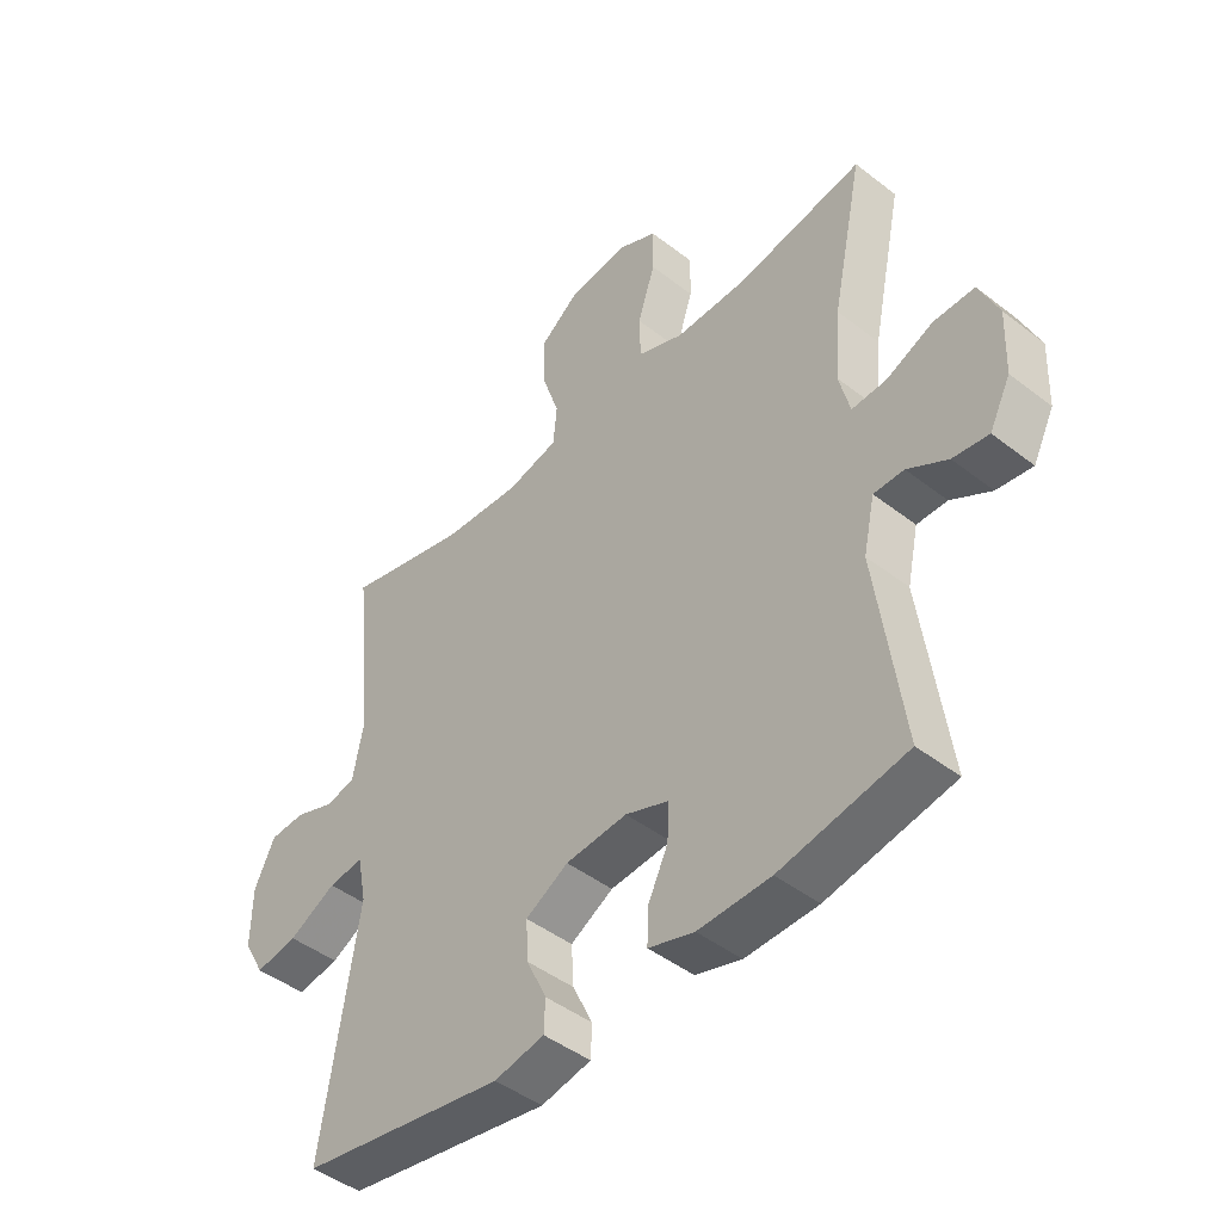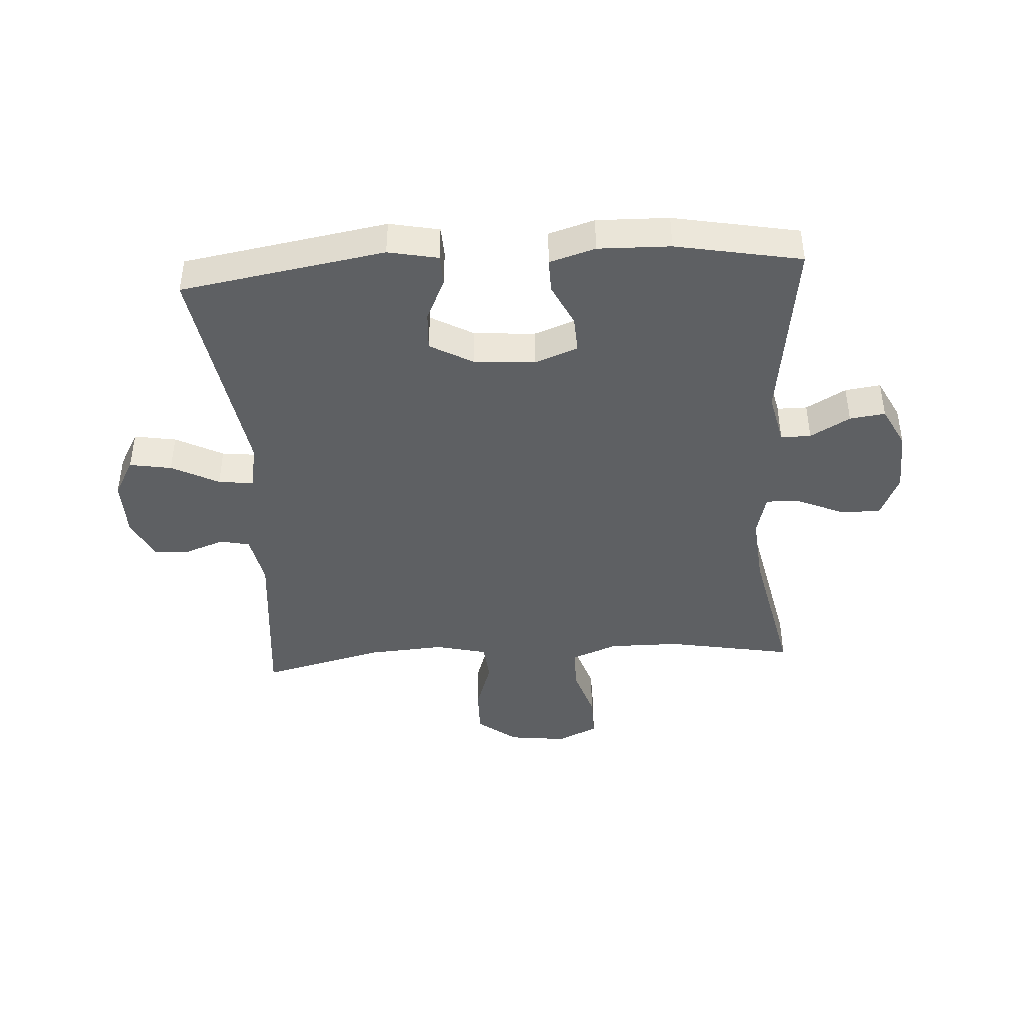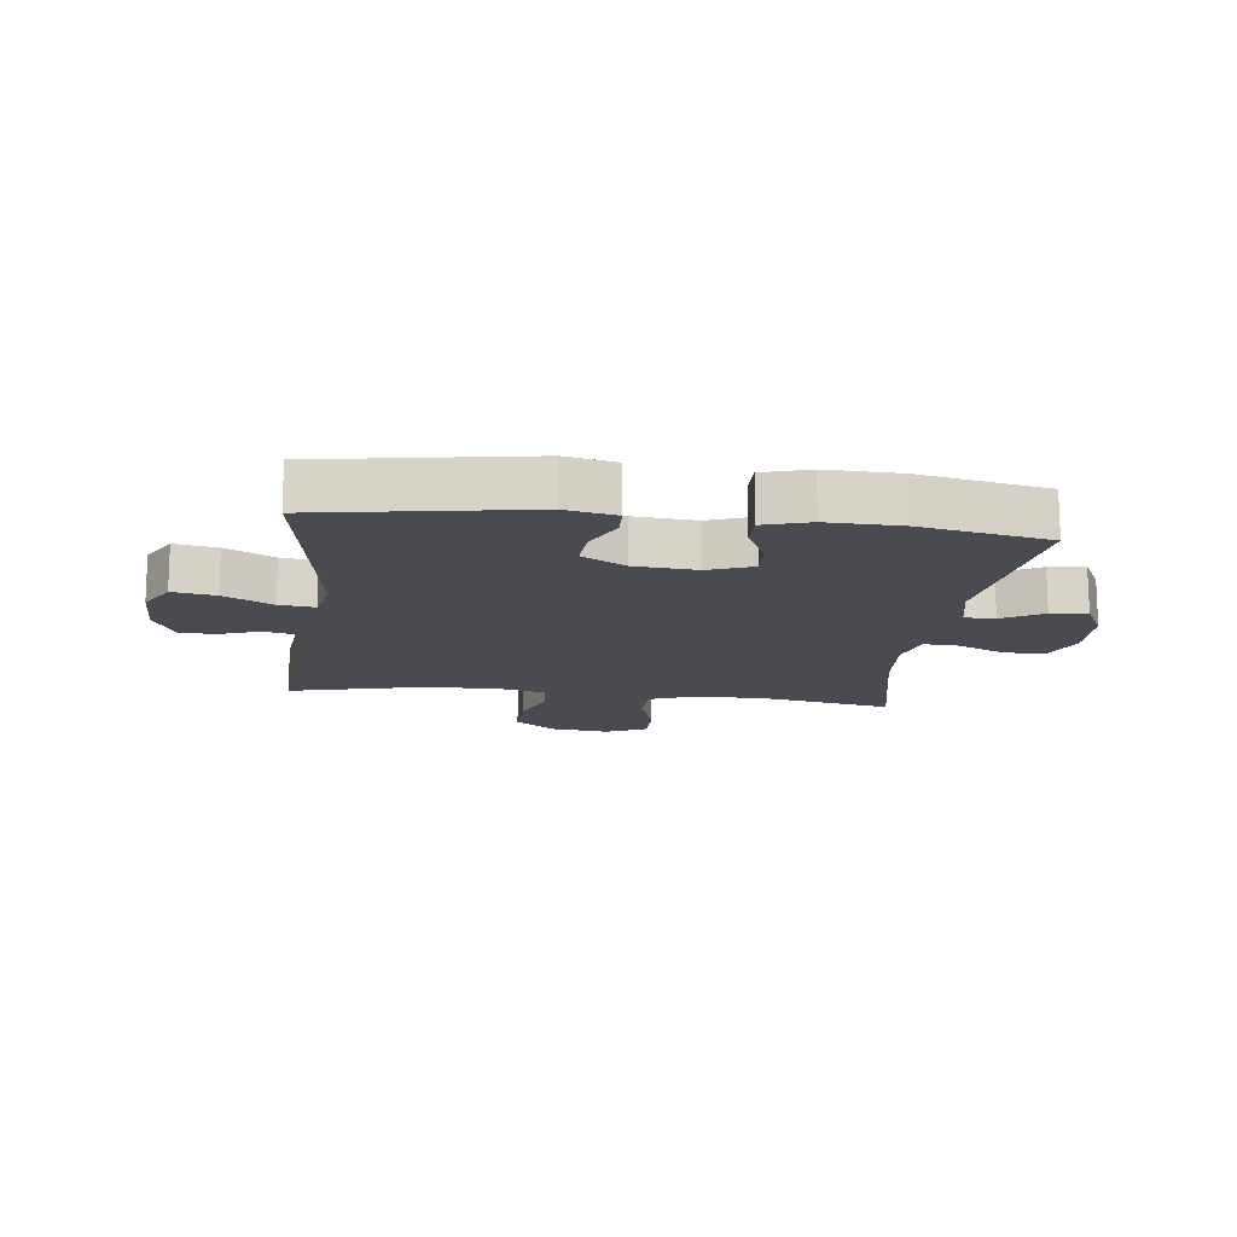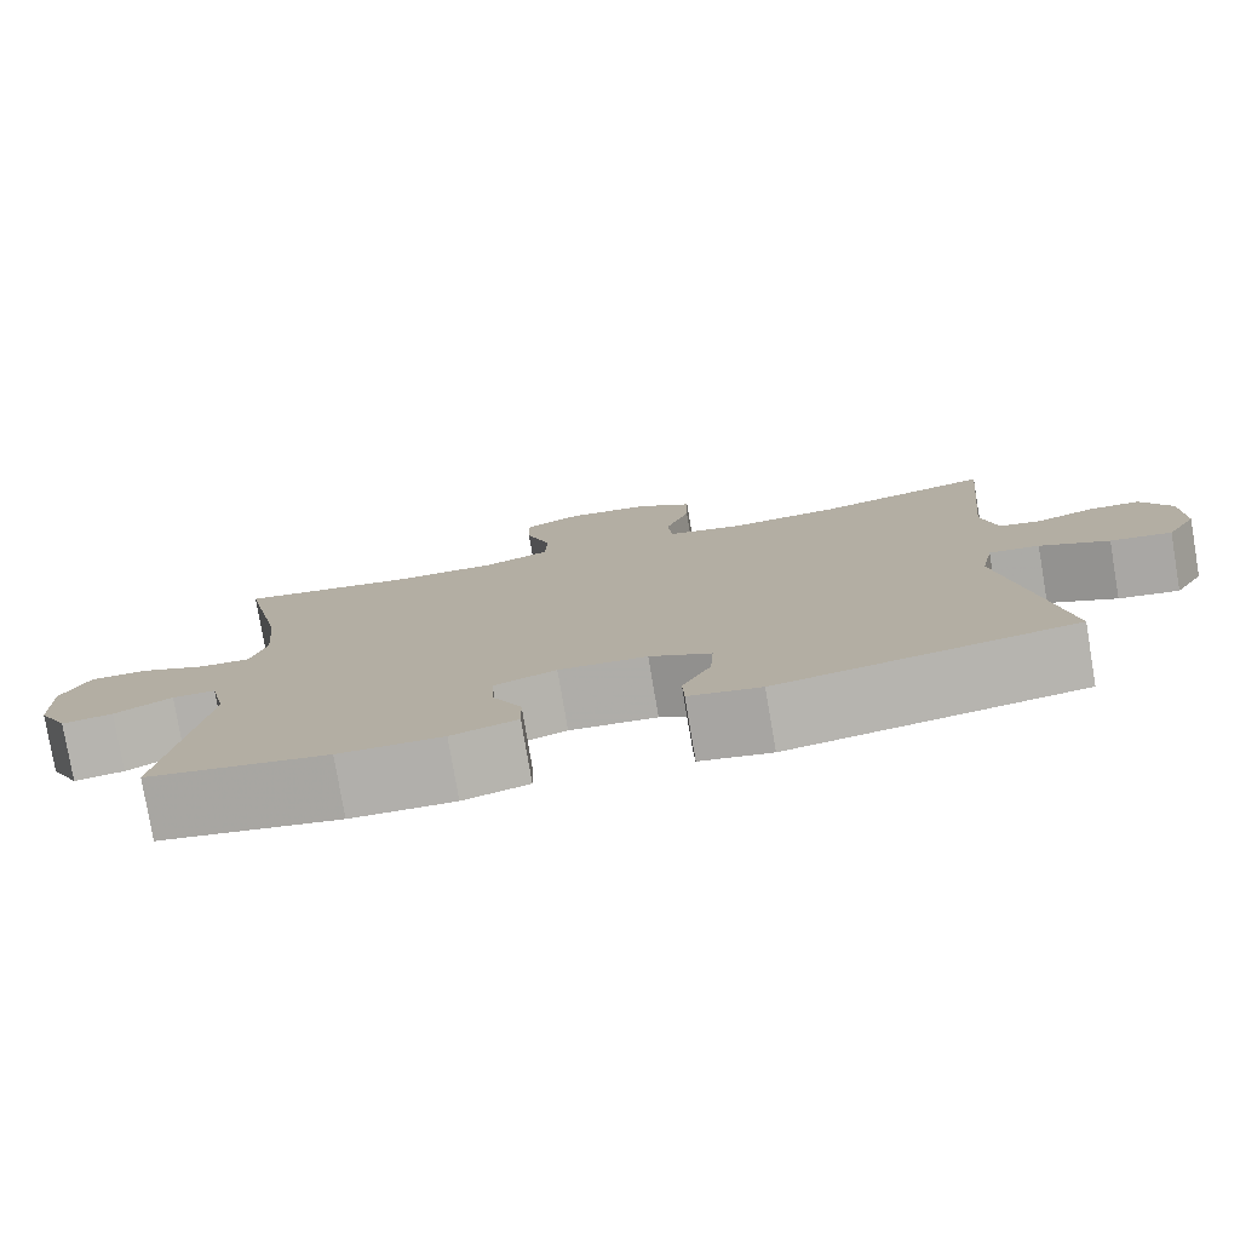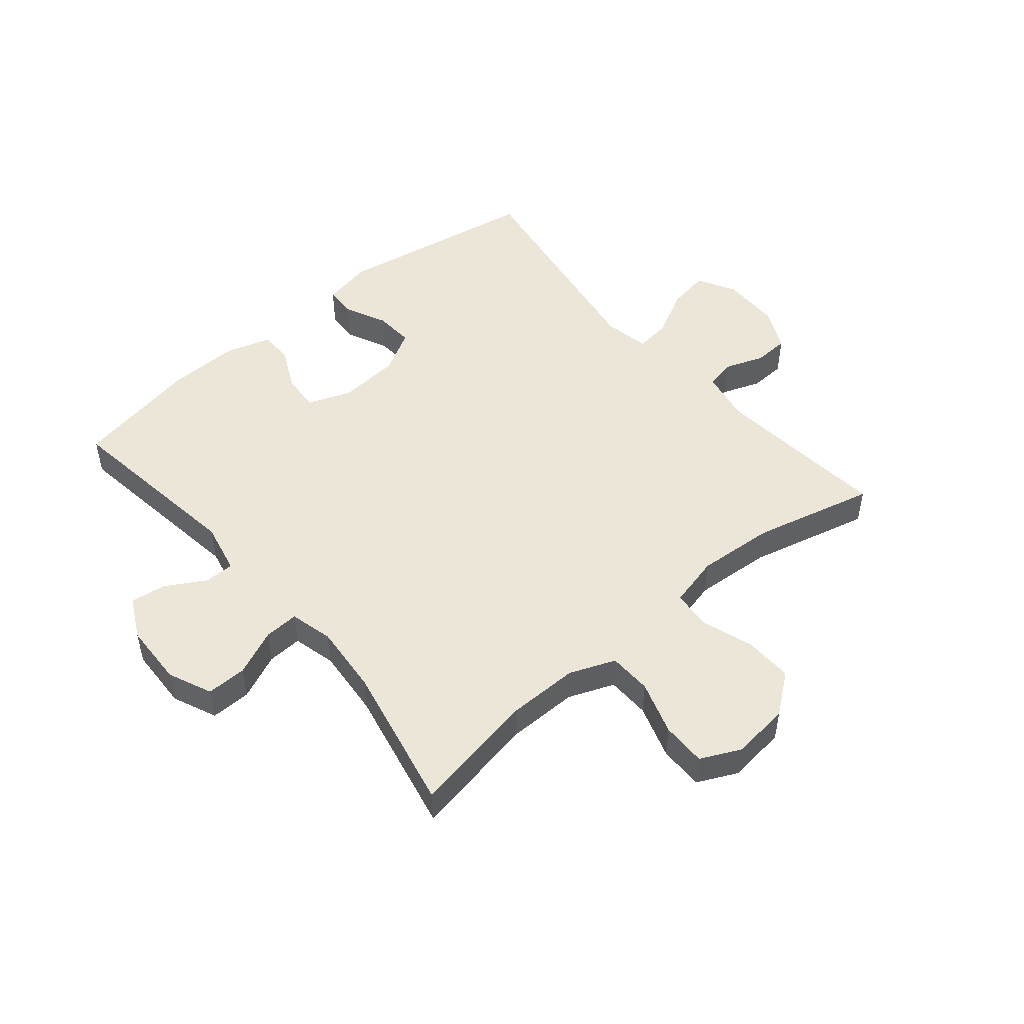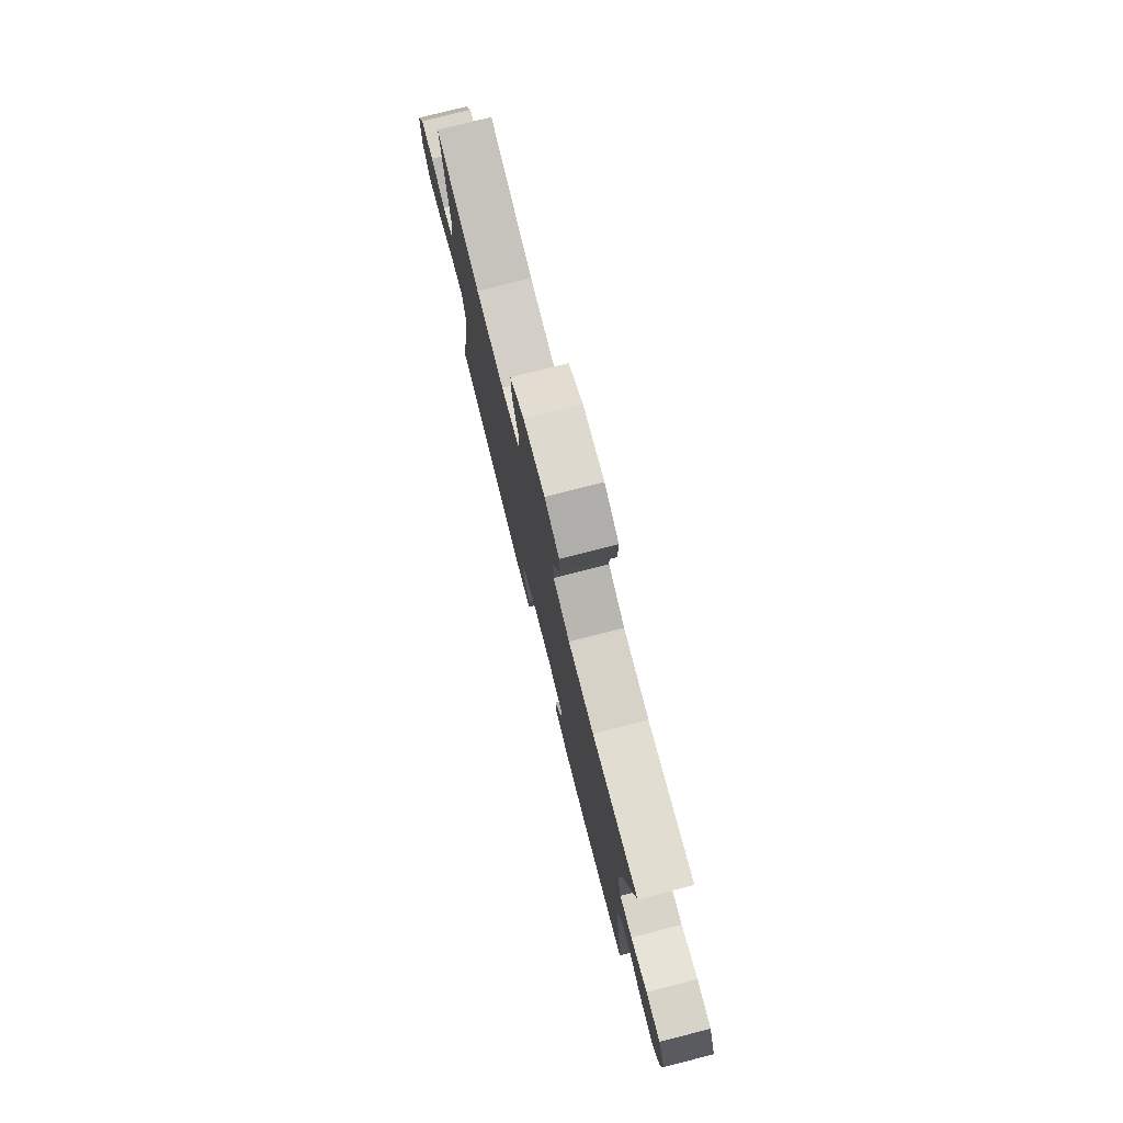
<metadata>
{"format":"obj","ext":"obj","renderer":"f3d","projection":"perspective","resolution":1024,"background":"white","views":[{"elev":-45.4,"azim":-131.8,"up":"+Z"},{"elev":-42.4,"azim":-176.3,"up":"+Y"},{"elev":-14.6,"azim":173.0,"up":"+Y"},{"elev":-78.8,"azim":9.6,"up":"+Z"},{"elev":49.4,"azim":-40.0,"up":"+Y"},{"elev":77.9,"azim":-104.3,"up":"+Z"}]}
</metadata>
<code>
v -0.5 0.07 0.5
v -0.289 0.07 0.461
v -0.171 0.07 0.46
v -0.095 0.07 0.49
v -0.093 0.07 0.562
v -0.122 0.07 0.652
v -0.123 0.07 0.726
v -0.056 0.07 0.758
v 0.041 0.07 0.746
v 0.107 0.07 0.695
v 0.105 0.07 0.614
v 0.076 0.07 0.527
v 0.082 0.07 0.462
v 0.168 0.07 0.441
v 0.297 0.07 0.45
v 0.5 0.07 0.5
v 0.471 0.07 0.206
v 0.488 0.07 0.119
v 0.537 0.07 0.108
v 0.603 0.07 0.132
v 0.662 0.07 0.129
v 0.696 0.07 0.058
v 0.697 0.07 -0.04
v 0.662 0.07 -0.103
v 0.592 0.07 -0.091
v 0.513 0.07 -0.05
v 0.455 0.07 -0.043
v 0.44 0.07 -0.119
v 0.5 0.07 -0.5
v 0.16 0.07 -0.557
v 0.077 0.07 -0.54
v 0.075 0.07 -0.488
v 0.108 0.07 -0.418
v 0.112 0.07 -0.352
v 0.041 0.07 -0.312
v -0.061 0.07 -0.304
v -0.133 0.07 -0.331
v -0.13 0.07 -0.392
v -0.096 0.07 -0.463
v -0.095 0.07 -0.52
v -0.171 0.07 -0.543
v -0.291 0.07 -0.54
v -0.5 0.07 -0.5
v -0.457 0.07 -0.186
v -0.476 0.07 -0.099
v -0.526 0.07 -0.099
v -0.592 0.07 -0.137
v -0.651 0.07 -0.145
v -0.686 0.07 -0.076
v -0.69 0.07 0.029
v -0.658 0.07 0.102
v -0.591 0.07 0.101
v -0.514 0.07 0.067
v -0.456 0.07 0.064
v -0.438 0.07 0.136
v -0.448 0.07 0.252
v -0.5 0 0.5
v -0.289 0 0.461
v -0.171 0 0.46
v -0.095 0 0.49
v -0.093 0 0.562
v -0.122 0 0.652
v -0.123 0 0.726
v -0.056 0 0.758
v 0.041 0 0.746
v 0.107 0 0.695
v 0.105 0 0.614
v 0.076 0 0.527
v 0.082 0 0.462
v 0.168 0 0.441
v 0.297 0 0.45
v 0.5 0 0.5
v 0.471 0 0.206
v 0.488 0 0.119
v 0.537 0 0.108
v 0.603 0 0.132
v 0.662 0 0.129
v 0.696 0 0.058
v 0.697 0 -0.04
v 0.662 0 -0.103
v 0.592 0 -0.091
v 0.513 0 -0.05
v 0.455 0 -0.043
v 0.44 0 -0.119
v 0.5 0 -0.5
v 0.16 0 -0.557
v 0.077 0 -0.54
v 0.075 0 -0.488
v 0.108 0 -0.418
v 0.112 0 -0.352
v 0.041 0 -0.312
v -0.061 0 -0.304
v -0.133 0 -0.331
v -0.13 0 -0.392
v -0.096 0 -0.463
v -0.095 0 -0.52
v -0.171 0 -0.543
v -0.291 0 -0.54
v -0.5 0 -0.5
v -0.457 0 -0.186
v -0.476 0 -0.099
v -0.526 0 -0.099
v -0.592 0 -0.137
v -0.651 0 -0.145
v -0.686 0 -0.076
v -0.69 0 0.029
v -0.658 0 0.102
v -0.591 0 0.101
v -0.514 0 0.067
v -0.456 0 0.064
v -0.438 0 0.136
v -0.448 0 0.252
f 51 52 53
f 50 51 53
f 49 50 53
f 48 49 53
f 47 48 53
f 46 47 53
f 45 46 53 54
f 44 45 54 55
f 42 43 44
f 41 42 44
f 40 41 44
f 39 40 44
f 38 39 44
f 37 38 44 55
f 31 32 33
f 30 31 33
f 29 30 33
f 28 29 33
f 27 28 33 34
f 24 25 26
f 23 24 26
f 22 23 26
f 21 22 26
f 20 21 26
f 19 20 26
f 18 19 26 27
f 27 34 35
f 18 27 35
f 17 18 35
f 10 11 12
f 9 10 12
f 8 9 12
f 7 8 12
f 6 7 12
f 5 6 12
f 4 5 12 13
f 3 4 13 14
f 56 1 2
f 2 3 14
f 56 2 14
f 55 56 14
f 37 55 14
f 36 37 14
f 36 14 15
f 35 36 15
f 17 35 15
f 15 16 17
f 109 108 107
f 109 107 106
f 109 106 105
f 109 105 104
f 109 104 103
f 109 103 102
f 110 109 102 101
f 111 110 101 100
f 100 99 98
f 100 98 97
f 100 97 96
f 100 96 95
f 100 95 94
f 111 100 94 93
f 89 88 87
f 89 87 86
f 89 86 85
f 89 85 84
f 90 89 84 83
f 82 81 80
f 82 80 79
f 82 79 78
f 82 78 77
f 82 77 76
f 82 76 75
f 83 82 75 74
f 91 90 83
f 91 83 74
f 91 74 73
f 68 67 66
f 68 66 65
f 68 65 64
f 68 64 63
f 68 63 62
f 68 62 61
f 69 68 61 60
f 70 69 60 59
f 58 57 112
f 70 59 58
f 70 58 112
f 70 112 111
f 70 111 93
f 70 93 92
f 71 70 92
f 71 92 91
f 71 91 73
f 73 72 71
f 1 57 58 2
f 2 58 59 3
f 3 59 60 4
f 4 60 61 5
f 5 61 62 6
f 6 62 63 7
f 7 63 64 8
f 8 64 65 9
f 9 65 66 10
f 10 66 67 11
f 11 67 68 12
f 12 68 69 13
f 13 69 70 14
f 14 70 71 15
f 15 71 72 16
f 16 72 73 17
f 17 73 74 18
f 18 74 75 19
f 19 75 76 20
f 20 76 77 21
f 21 77 78 22
f 22 78 79 23
f 23 79 80 24
f 24 80 81 25
f 25 81 82 26
f 26 82 83 27
f 27 83 84 28
f 28 84 85 29
f 29 85 86 30
f 30 86 87 31
f 31 87 88 32
f 32 88 89 33
f 33 89 90 34
f 34 90 91 35
f 35 91 92 36
f 36 92 93 37
f 37 93 94 38
f 38 94 95 39
f 39 95 96 40
f 40 96 97 41
f 41 97 98 42
f 42 98 99 43
f 43 99 100 44
f 44 100 101 45
f 45 101 102 46
f 46 102 103 47
f 47 103 104 48
f 48 104 105 49
f 49 105 106 50
f 50 106 107 51
f 51 107 108 52
f 52 108 109 53
f 53 109 110 54
f 54 110 111 55
f 55 111 112 56
f 56 112 57 1

</code>
